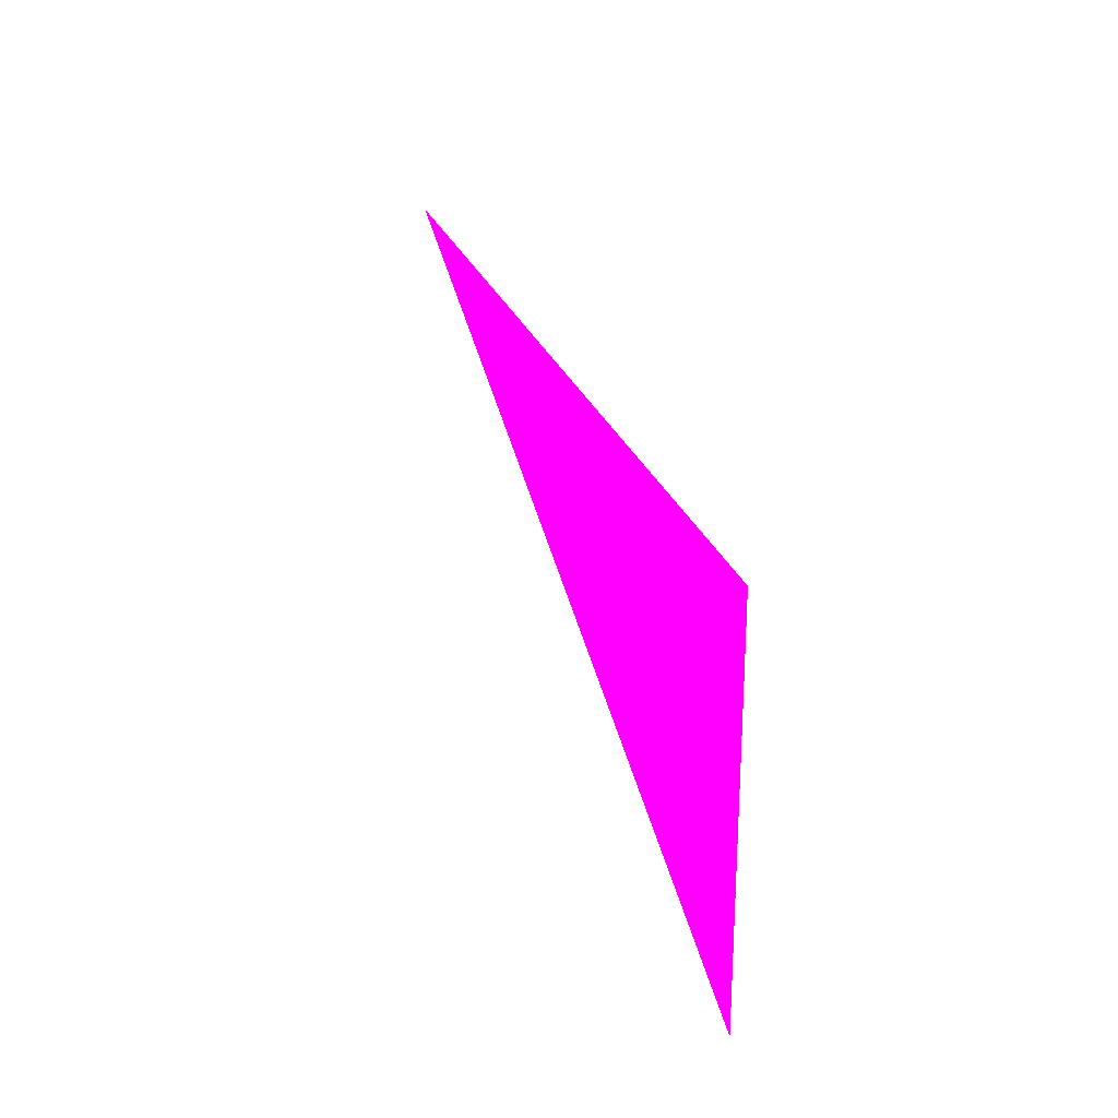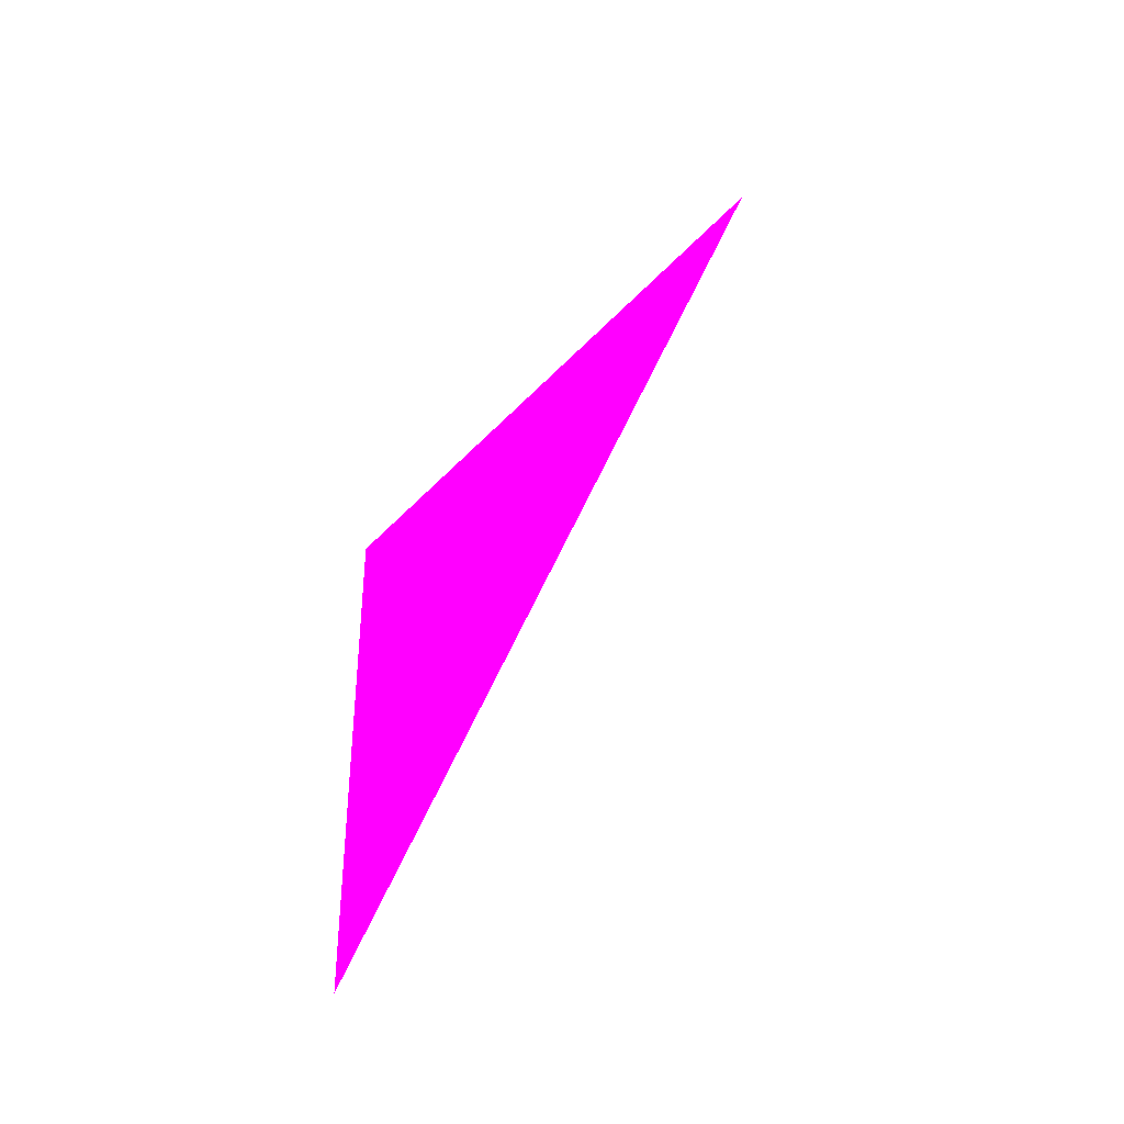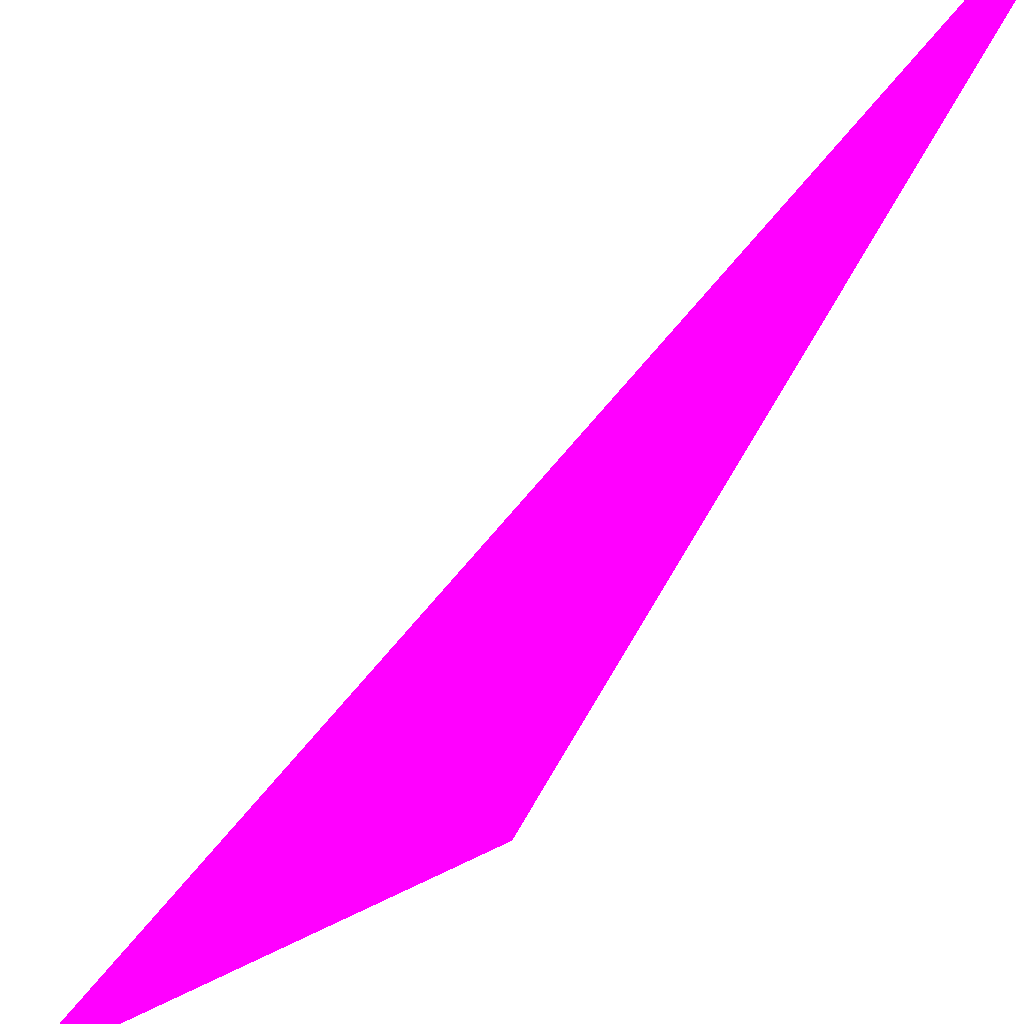
<metadata>
{"format":"obj","ext":"obj","renderer":"f3d","projection":"perspective","resolution":1024,"background":"white","views":[{"elev":-11.1,"azim":111.5,"up":"+Y"},{"elev":-39.4,"azim":-93.4,"up":"+Y"},{"elev":-29.4,"azim":150.5,"up":"+Z"}]}
</metadata>
<code>
o geometry_0
v 6.125e+05 5.855e+06 648 1 0 1
v 6.125e+05 5.855e+06 648 1 0 1
v 6.125e+05 5.855e+06 656.7 1 0 1
f 2 1 3
f 2 3 1

</code>
